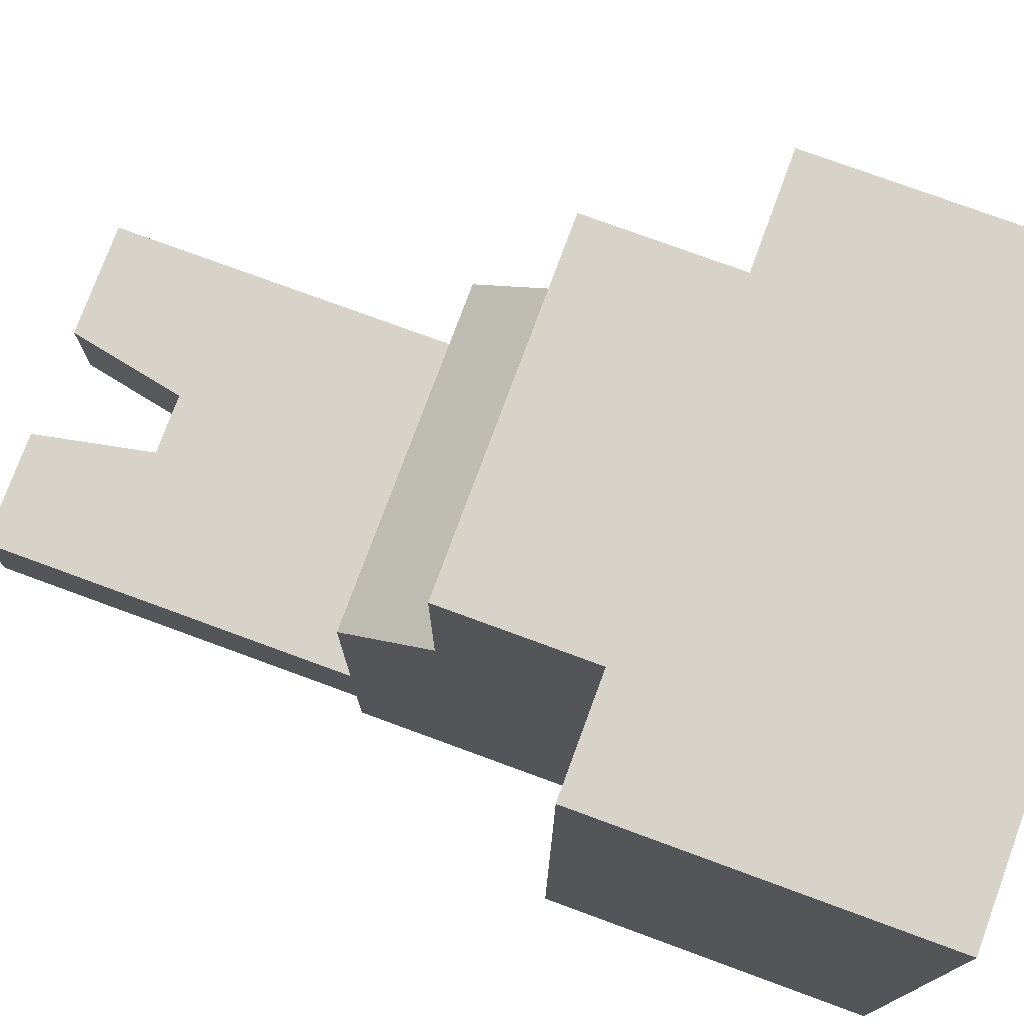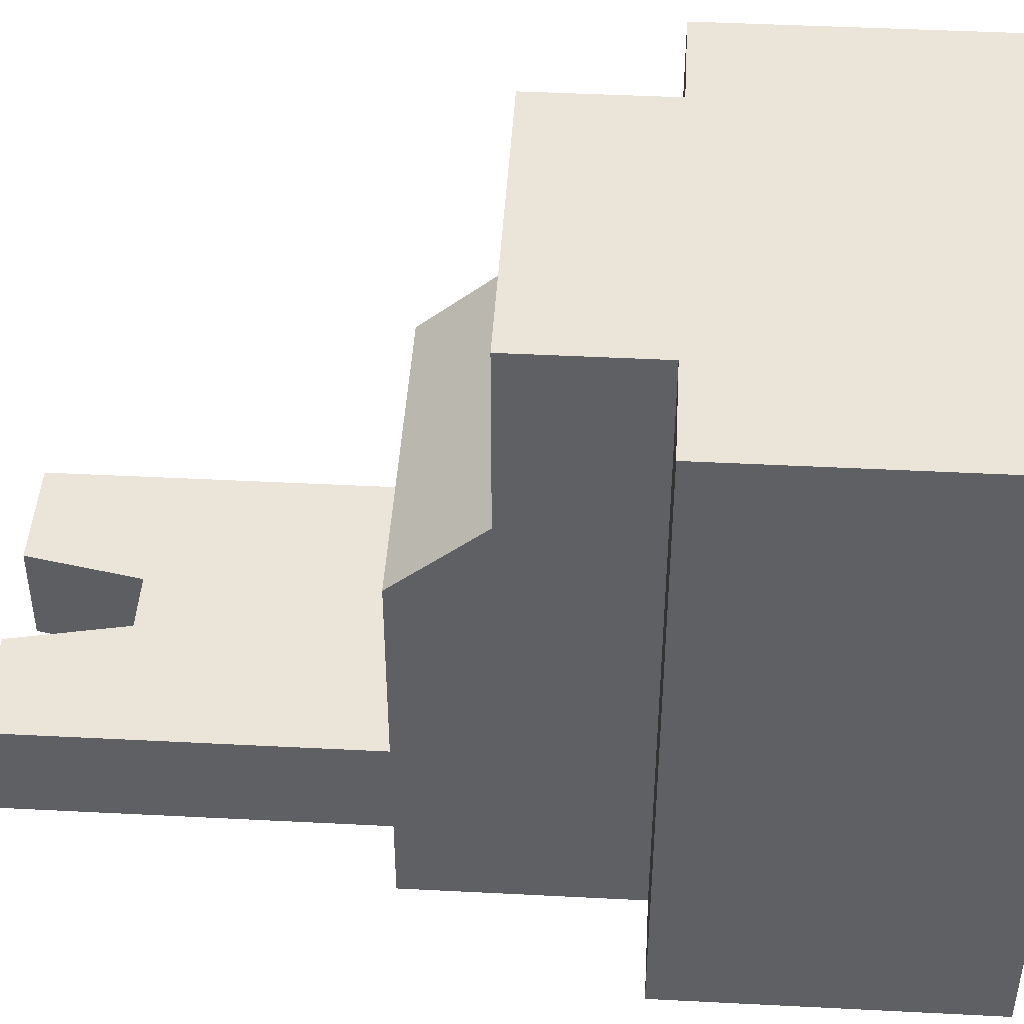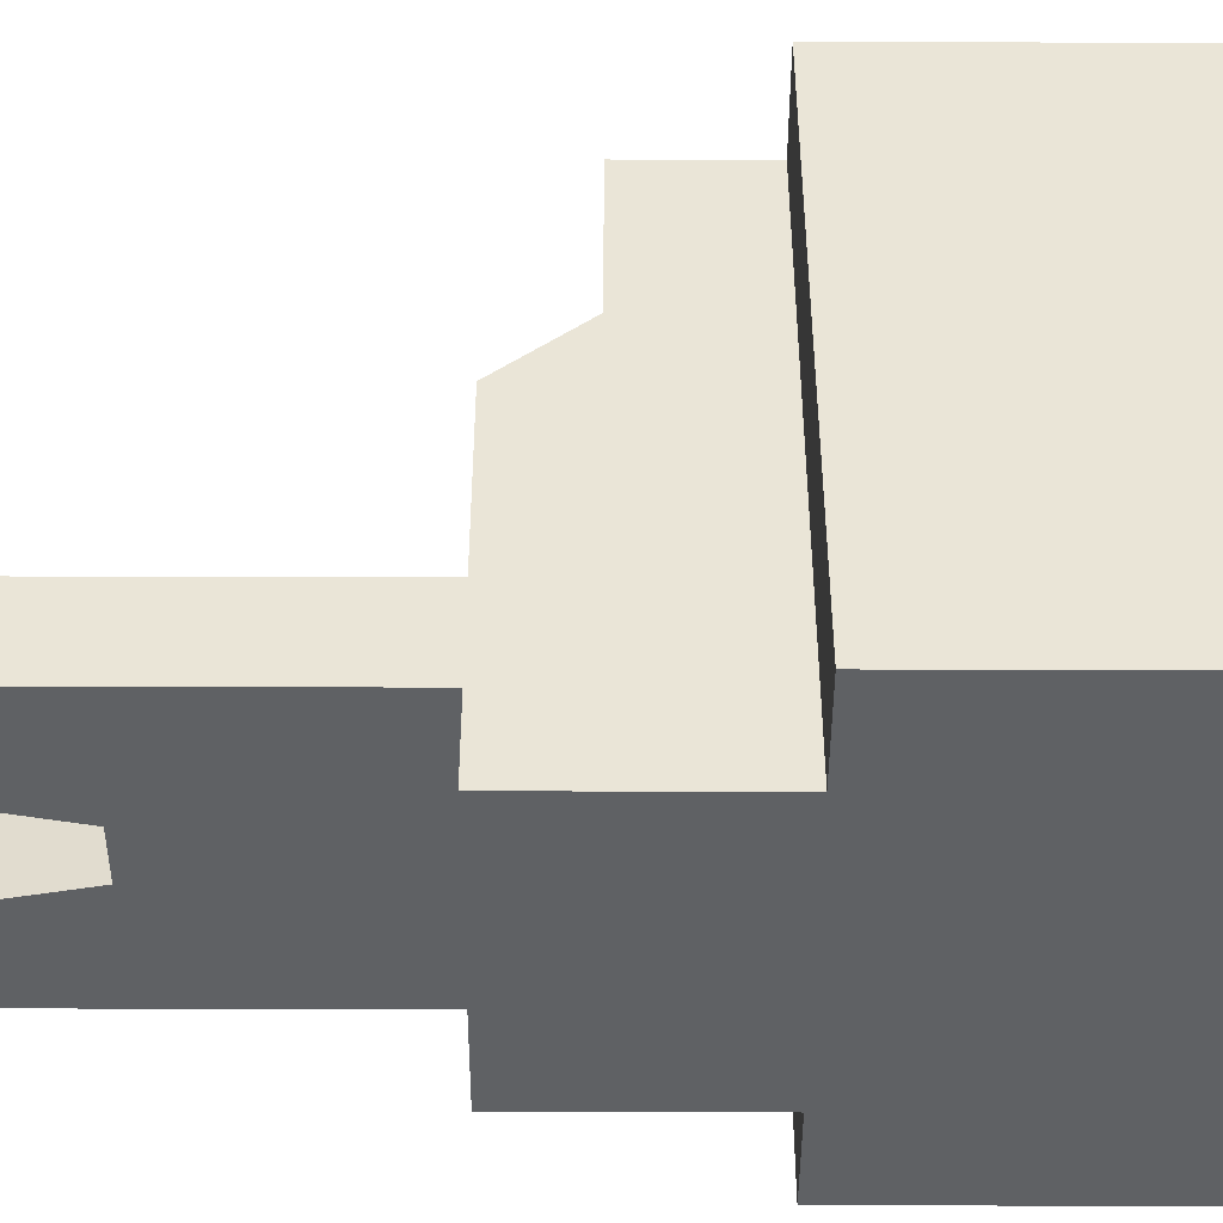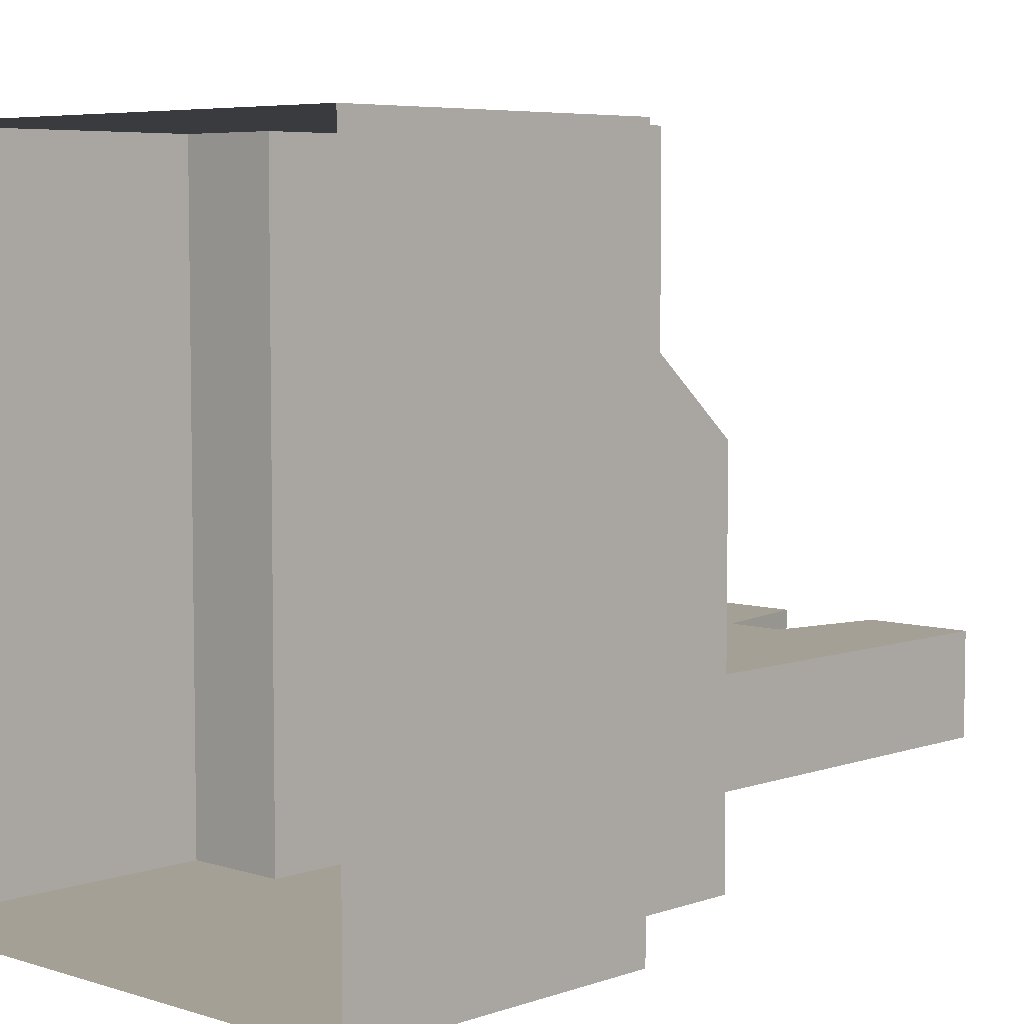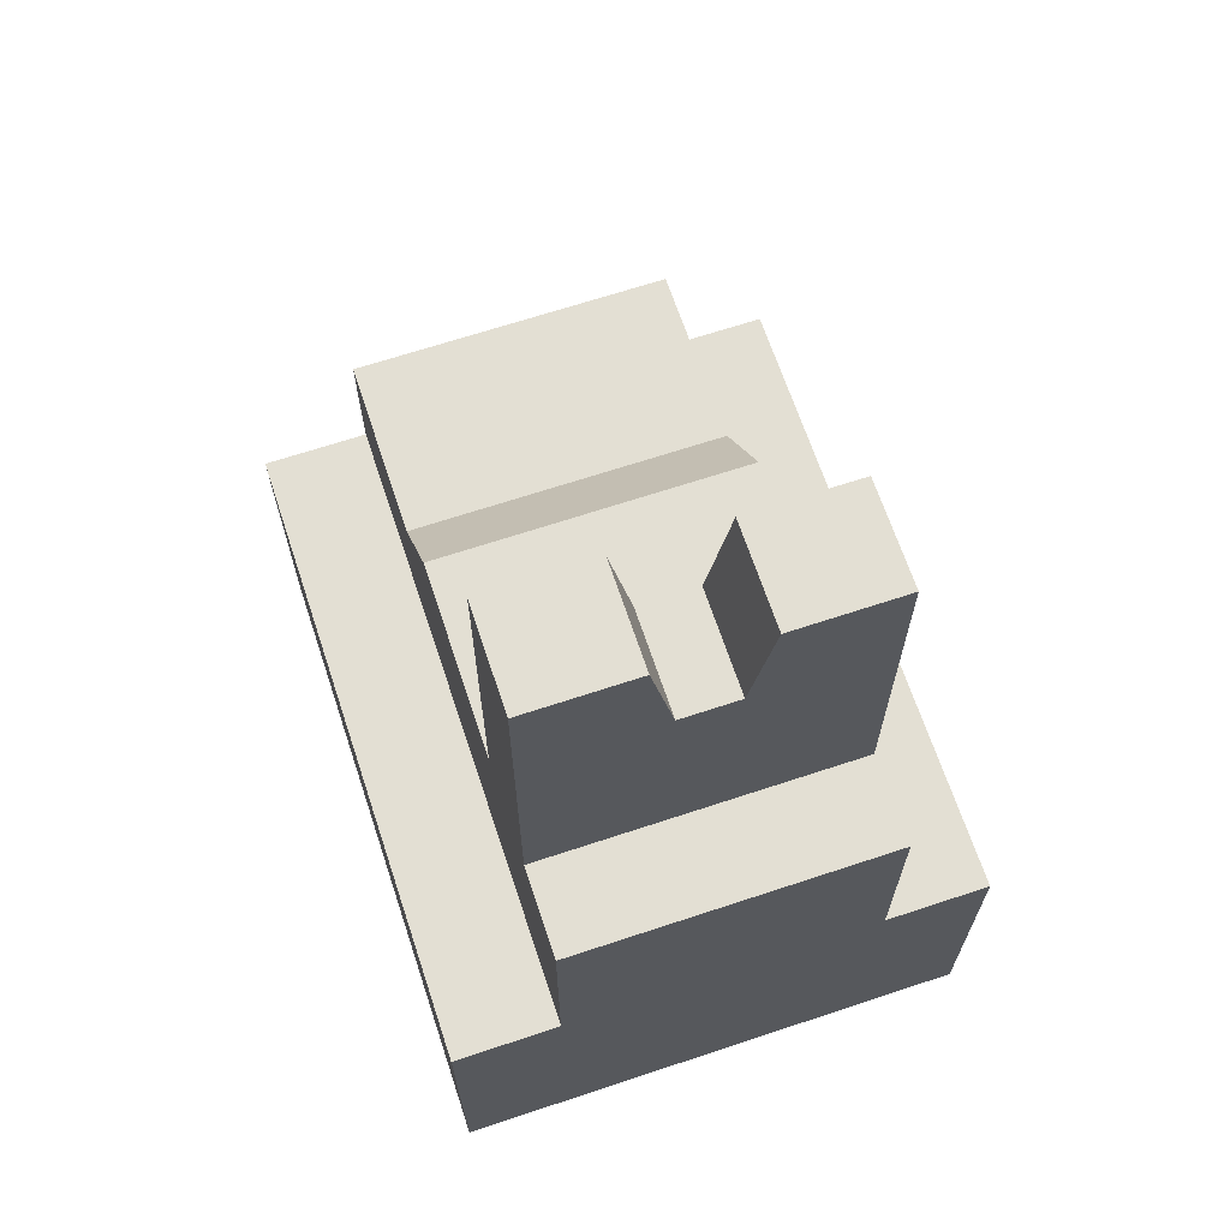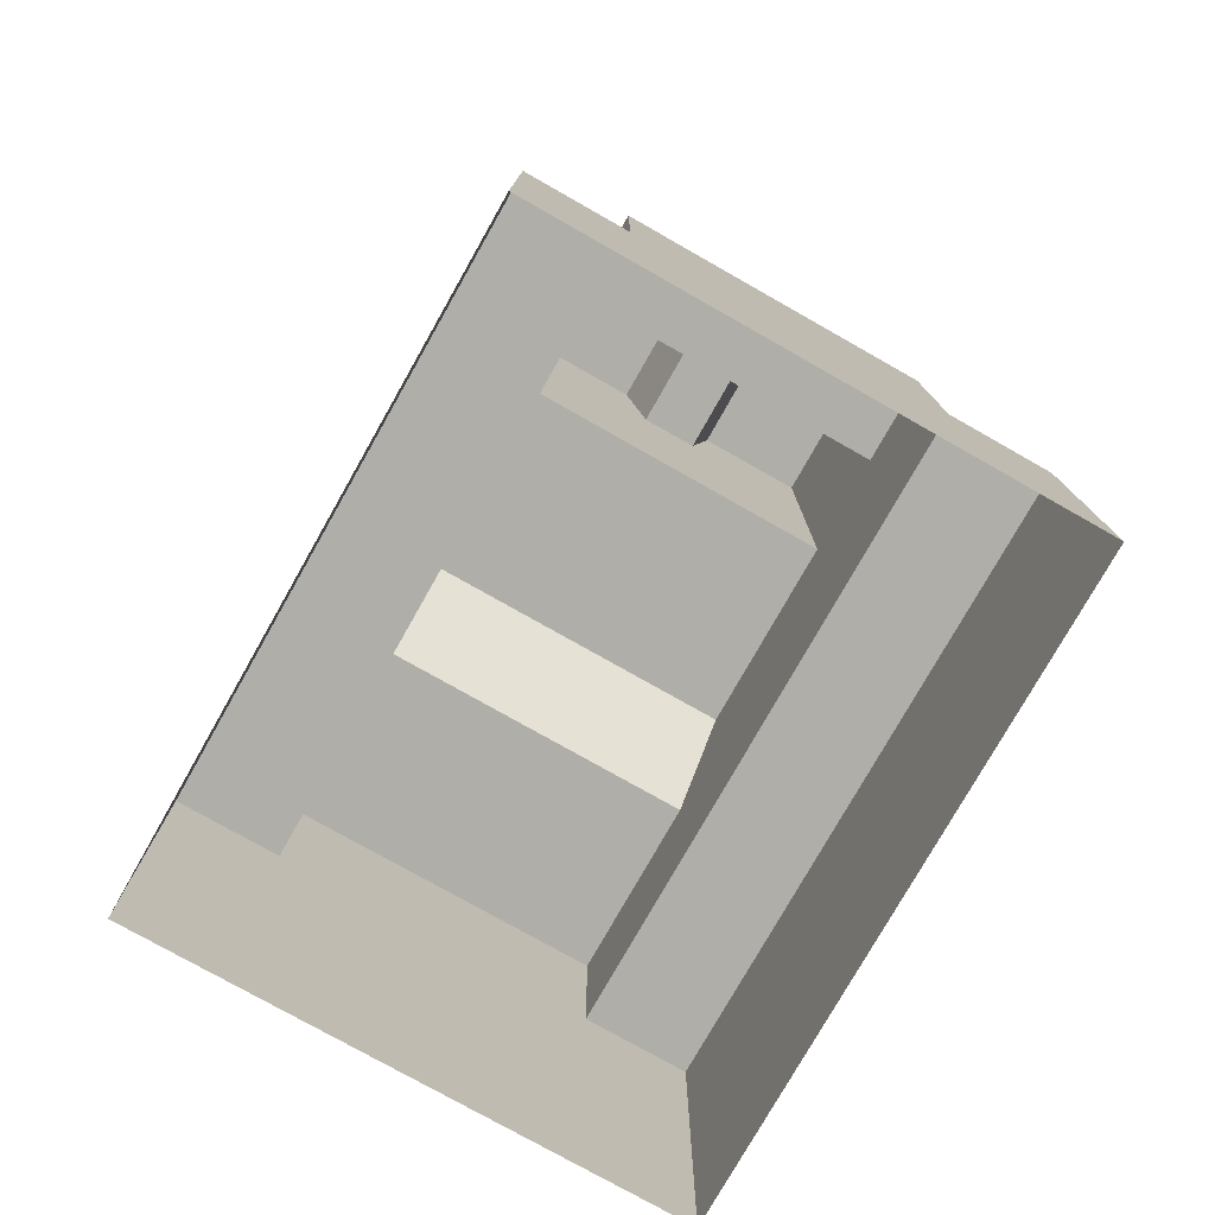
<metadata>
{"format":"obj","ext":"obj","renderer":"f3d","projection":"perspective","resolution":1024,"background":"white","views":[{"elev":76.1,"azim":-69.8,"up":"+Z"},{"elev":44.9,"azim":-86.6,"up":"+Z"},{"elev":-45.9,"azim":-90.2,"up":"+Z"},{"elev":5.8,"azim":43.6,"up":"+Z"},{"elev":66.9,"azim":161.6,"up":"+Y"},{"elev":-77.5,"azim":150.5,"up":"+Y"}]}
</metadata>
<code>
v -1.277 0 1.551
v 1.277 0 1.551
v -1.277 1.518 1.551
v 1.277 1.518 1.551
v -1.277 1.518 -1.551
v 1.277 1.518 -1.551
v -1.277 0 -1.551
v 1.277 0 -1.551
v -0.7679 1.518 1.551
v 0.7679 1.518 1.551
v -0.7679 1.518 -1.551
v 0.7679 1.518 -1.551
v -0.7679 2.6 -1.551
v -0.7679 2.178 1.551
v 0.7679 2.178 1.551
v 0.7679 2.6 -1.551
v 0.7679 2.178 0.6753
v 0.7679 2.6 0.3101
v -0.7679 2.6 0.3101
v -0.7679 2.178 0.6753
v -0.7679 2.6 -0.6407
v 0.7679 2.6 -0.6407
v -0.7679 2.6 -1.125
v 0.7679 2.6 -1.125
v -0.1374 3.752 -0.6407
v 0.1374 3.752 -0.6407
v -0.1374 3.752 -1.125
v 0.1374 3.752 -1.125
v 0.2465 4.295 -1.125
v 0.7679 4.295 -1.125
v 0.2465 4.295 -0.6407
v 0.7679 4.295 -0.6407
v -0.2465 4.295 -1.125
v -0.2465 4.295 -0.6407
v -0.7679 4.295 -1.125
v -0.7679 4.295 -0.6407
f 1 9 3
f 17 20 14 15
f 8 12 6
f 2 8 6 4
f 7 1 3 5
f 12 10 4 6
f 3 9 11 5
f 11 9 14 20
f 9 10 15 14
f 17 12 16 24 22 18
f 12 11 13 16
f 13 23 24 16
f 18 19 20 17
f 10 12 17 15
f 11 20 19 21 23 13
f 22 21 19 18
f 26 28 27 25
f 24 23 27 28
f 21 22 26 25
f 30 29 31 32
f 34 33 35 36
f 24 28 29 30
f 28 26 31 29
f 26 22 32 31
f 22 24 30 32
f 25 27 33 34
f 27 23 35 33
f 23 21 36 35
f 21 25 34 36
f 5 11 7
f 7 11 12 8
f 10 2 4
f 1 2 10 9

</code>
